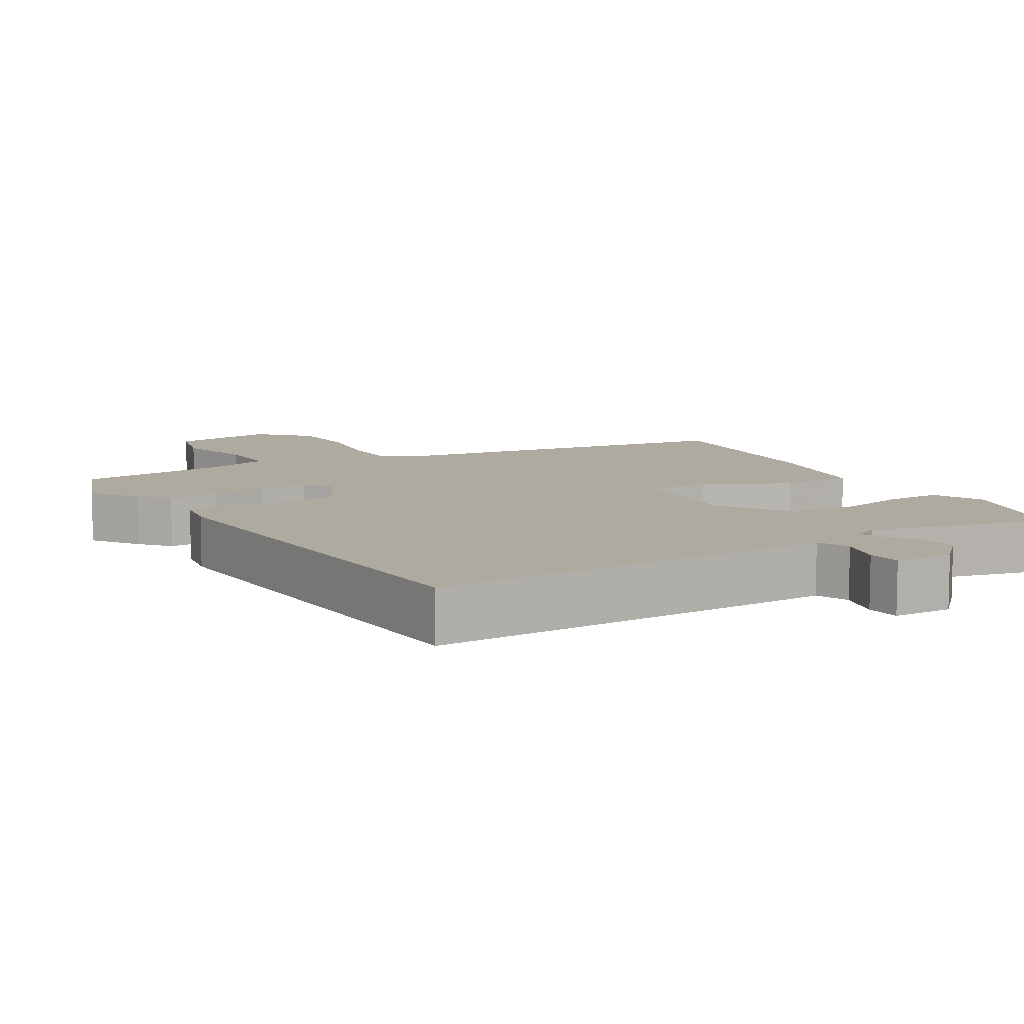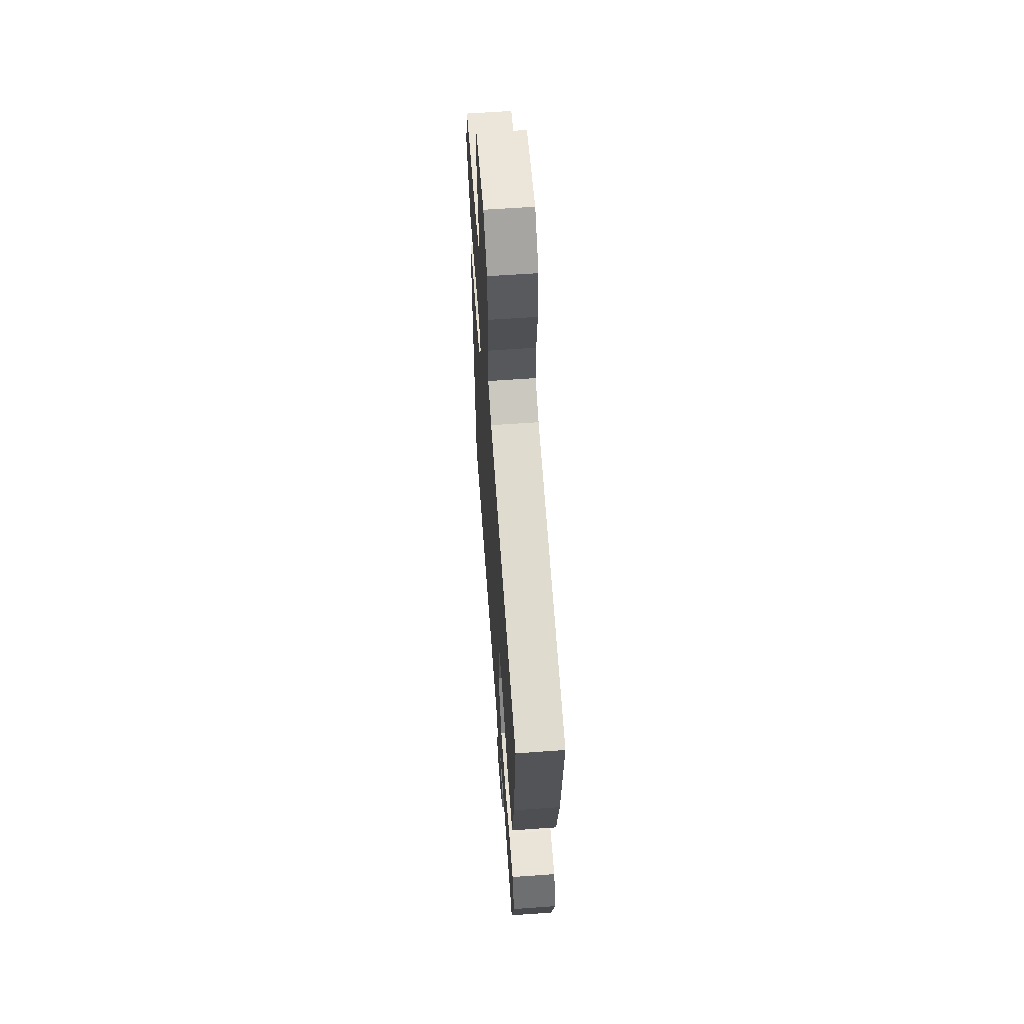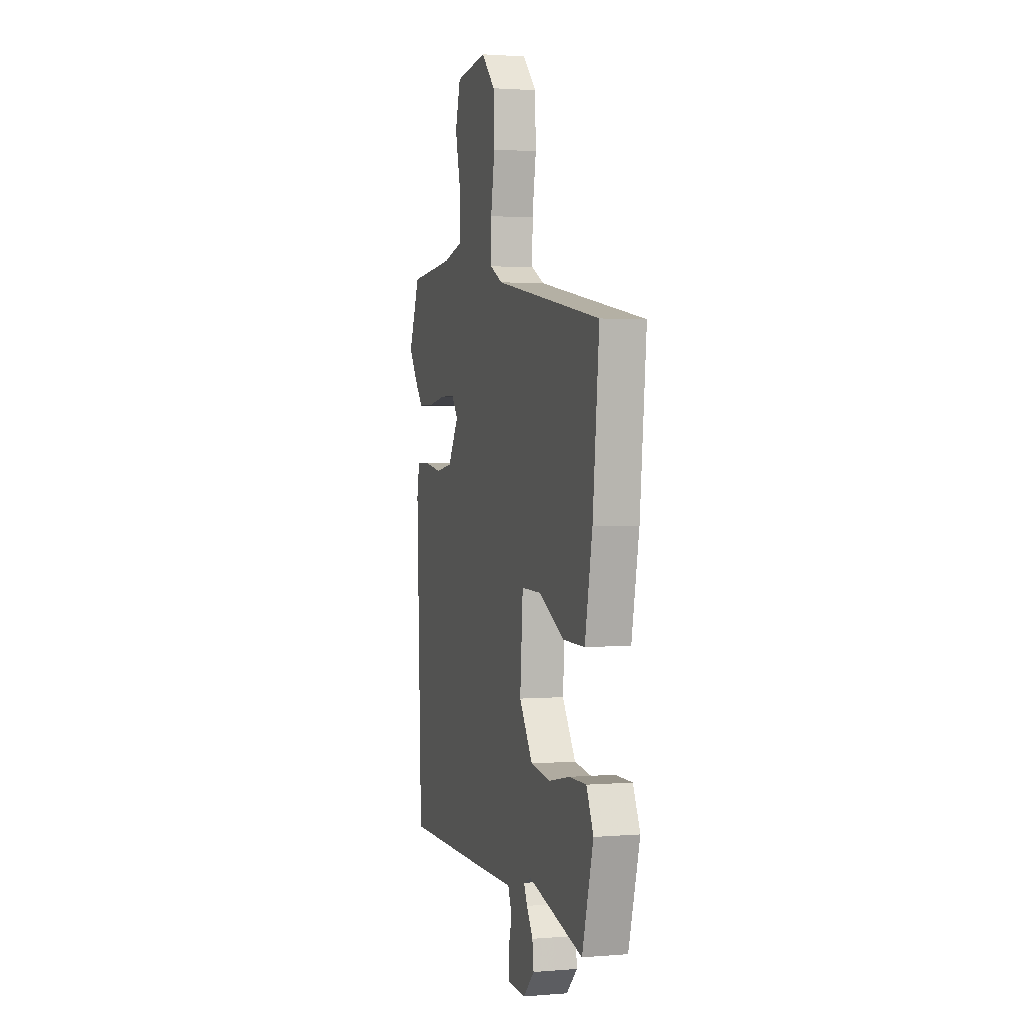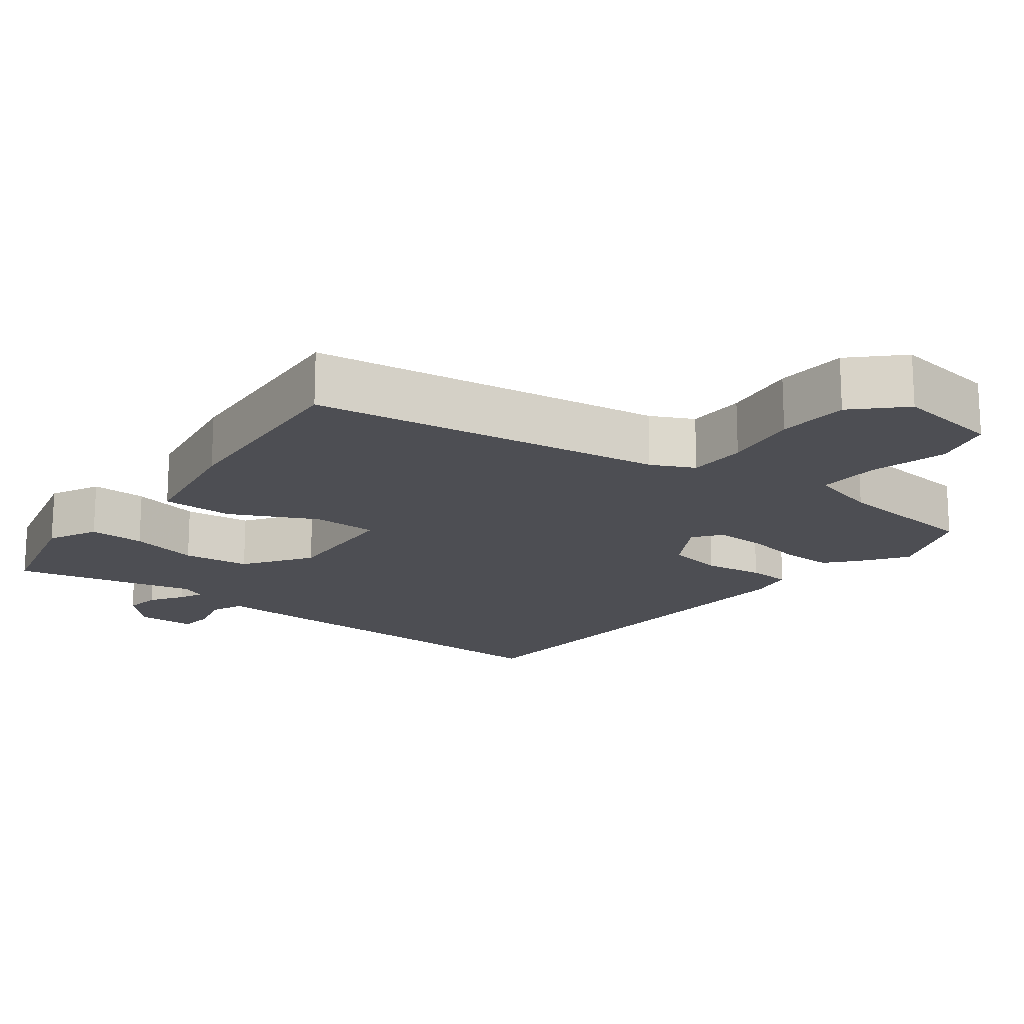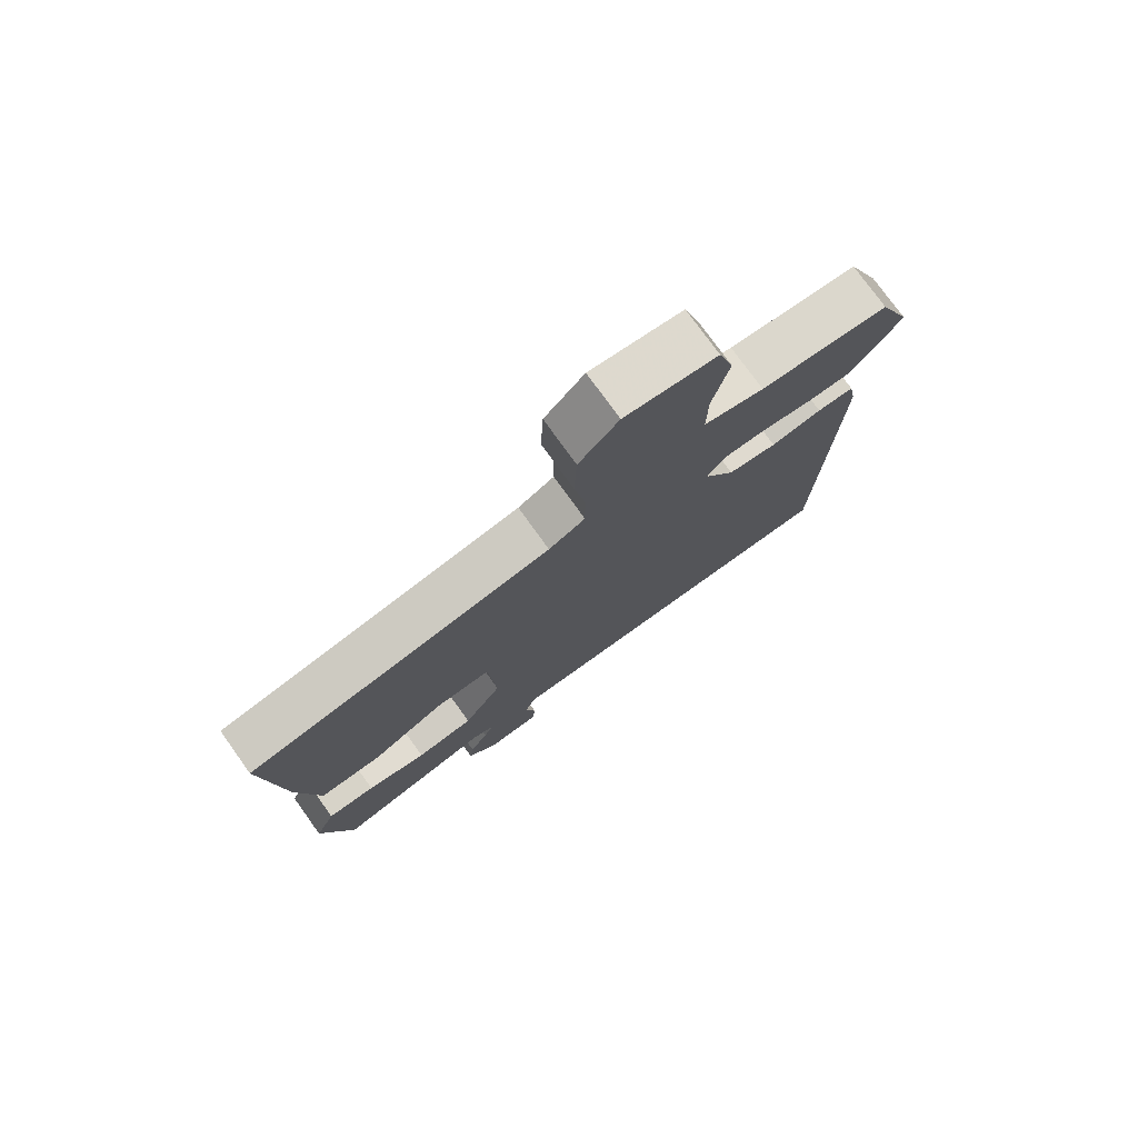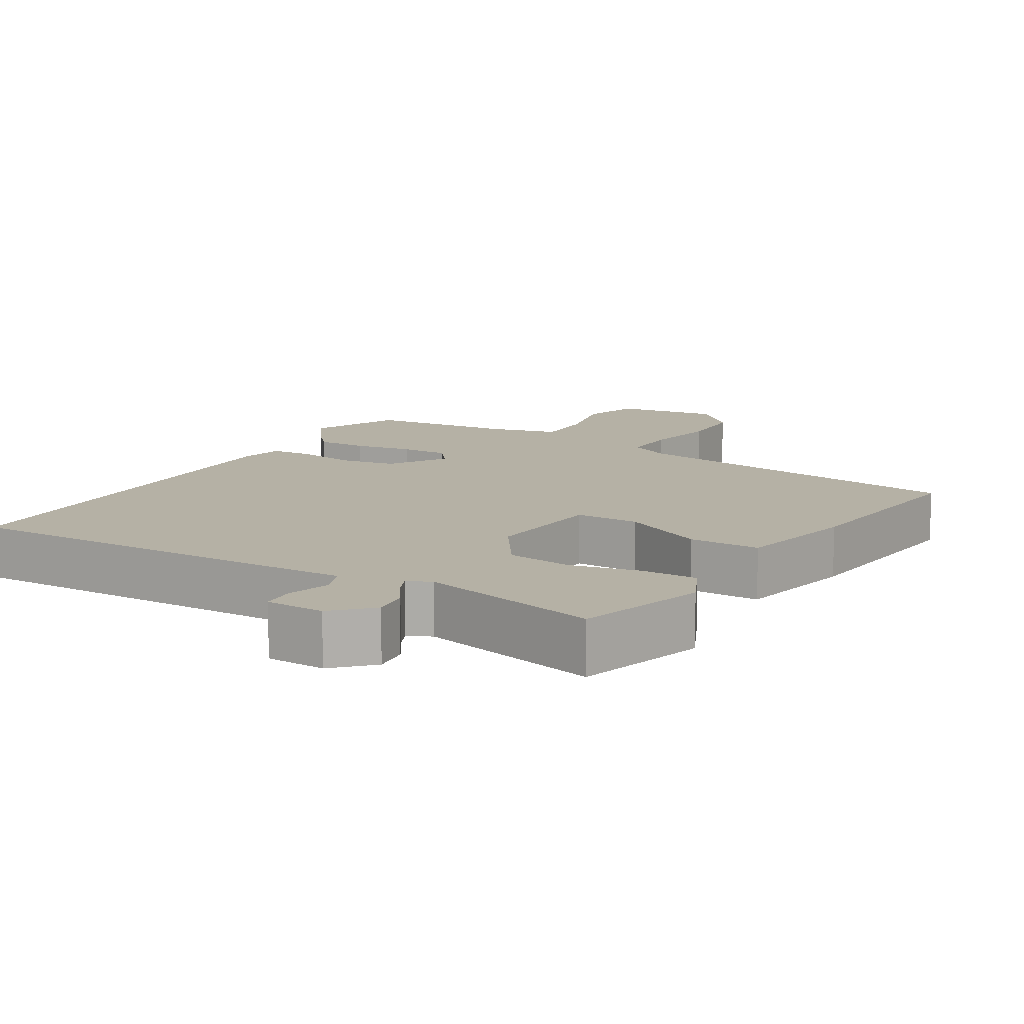
<metadata>
{"format":"obj","ext":"obj","renderer":"f3d","projection":"perspective","resolution":1024,"background":"white","views":[{"elev":9.4,"azim":148.3,"up":"+Y"},{"elev":60.8,"azim":-94.2,"up":"+Z"},{"elev":1.8,"azim":-106.5,"up":"+Z"},{"elev":-17.4,"azim":-38.6,"up":"+Y"},{"elev":76.5,"azim":-35.7,"up":"+Z"},{"elev":11.8,"azim":-149.3,"up":"+Y"}]}
</metadata>
<code>
v 0.499 0.07 0.501
v 0.551 0.07 0.374
v 0.506 0.07 0.309
v 0.472 0.07 0.269
v 0.401 0.07 0.269
v 0.319 0.07 0.282
v 0.251 0.07 0.282
v 0.222 0.07 0.243
v 0.271 0.07 0.163
v 0.349 0.07 0.151
v 0.431 0.07 0.165
v 0.49 0.07 0.163
v 0.502 0.07 0.101
v 0.479 0.07 -0.505
v 0.019 0.07 -0.505
v -0.091 0.07 -0.504
v -0.109 0.07 -0.549
v -0.092 0.07 -0.61
v -0.096 0.07 -0.657
v -0.178 0.07 -0.661
v -0.228 0.07 -0.611
v -0.222 0.07 -0.561
v -0.193 0.07 -0.516
v -0.178 0.07 -0.483
v -0.212 0.07 -0.469
v -0.464 0.07 -0.535
v -0.515 0.07 -0.353
v -0.483 0.07 -0.284
v -0.406 0.07 -0.284
v -0.31 0.07 -0.304
v -0.218 0.07 -0.291
v -0.157 0.07 -0.198
v -0.17 0.07 -0.024
v -0.259 0.07 -0.026
v -0.376 0.07 -0.087
v -0.475 0.07 -0.089
v -0.509 0.07 0.084
v -0.538 0.07 0.373
v -0.051 0.07 0.457
v 0.007 0.07 0.487
v 0.007 0.07 0.568
v -0.011 0.07 0.673
v -0.007 0.07 0.772
v 0.056 0.07 0.837
v 0.202 0.07 0.819
v 0.226 0.07 0.736
v 0.2 0.07 0.629
v 0.198 0.07 0.542
v 0.294 0.07 0.518
v 0.499 0 0.501
v 0.551 0 0.374
v 0.506 0 0.309
v 0.472 0 0.269
v 0.401 0 0.269
v 0.319 0 0.282
v 0.251 0 0.282
v 0.222 0 0.243
v 0.271 0 0.163
v 0.349 0 0.151
v 0.431 0 0.165
v 0.49 0 0.163
v 0.502 0 0.101
v 0.479 0 -0.505
v 0.019 0 -0.505
v -0.091 0 -0.504
v -0.109 0 -0.549
v -0.092 0 -0.61
v -0.096 0 -0.657
v -0.178 0 -0.661
v -0.228 0 -0.611
v -0.222 0 -0.561
v -0.193 0 -0.516
v -0.178 0 -0.483
v -0.212 0 -0.469
v -0.464 0 -0.535
v -0.515 0 -0.353
v -0.483 0 -0.284
v -0.406 0 -0.284
v -0.31 0 -0.304
v -0.218 0 -0.291
v -0.157 0 -0.198
v -0.17 0 -0.024
v -0.259 0 -0.026
v -0.376 0 -0.087
v -0.475 0 -0.089
v -0.509 0 0.084
v -0.538 0 0.373
v -0.051 0 0.457
v 0.007 0 0.487
v 0.007 0 0.568
v -0.011 0 0.673
v -0.007 0 0.772
v 0.056 0 0.837
v 0.202 0 0.819
v 0.226 0 0.736
v 0.2 0 0.629
v 0.198 0 0.542
v 0.294 0 0.518
f 45 46 47
f 44 45 47
f 43 44 47
f 42 43 47
f 41 42 47
f 40 41 47 48
f 39 40 48 49
f 37 38 39
f 36 37 39
f 35 36 39
f 34 35 39
f 39 49 1
f 34 39 1
f 33 34 1
f 28 29 30
f 27 28 30
f 26 27 30
f 25 26 30
f 24 25 30 31
f 21 22 23
f 20 21 23
f 19 20 23
f 18 19 23
f 17 18 23
f 16 17 23 24
f 24 31 32
f 16 24 32
f 15 16 32
f 14 15 32
f 13 14 32
f 12 13 32
f 11 12 32
f 10 11 32
f 4 5 6
f 3 4 6
f 2 3 6
f 1 2 6
f 1 6 7
f 33 1 7
f 9 10 32 33
f 8 9 33
f 7 8 33
f 96 95 94
f 96 94 93
f 96 93 92
f 96 92 91
f 96 91 90
f 97 96 90 89
f 98 97 89 88
f 88 87 86
f 88 86 85
f 88 85 84
f 88 84 83
f 50 98 88
f 50 88 83
f 50 83 82
f 79 78 77
f 79 77 76
f 79 76 75
f 79 75 74
f 80 79 74 73
f 72 71 70
f 72 70 69
f 72 69 68
f 72 68 67
f 72 67 66
f 73 72 66 65
f 81 80 73
f 81 73 65
f 81 65 64
f 81 64 63
f 81 63 62
f 81 62 61
f 81 61 60
f 81 60 59
f 55 54 53
f 55 53 52
f 55 52 51
f 55 51 50
f 56 55 50
f 56 50 82
f 82 81 59 58
f 82 58 57
f 82 57 56
f 1 50 51 2
f 2 51 52 3
f 3 52 53 4
f 4 53 54 5
f 5 54 55 6
f 6 55 56 7
f 7 56 57 8
f 8 57 58 9
f 9 58 59 10
f 10 59 60 11
f 11 60 61 12
f 12 61 62 13
f 13 62 63 14
f 14 63 64 15
f 15 64 65 16
f 16 65 66 17
f 17 66 67 18
f 18 67 68 19
f 19 68 69 20
f 20 69 70 21
f 21 70 71 22
f 22 71 72 23
f 23 72 73 24
f 24 73 74 25
f 25 74 75 26
f 26 75 76 27
f 27 76 77 28
f 28 77 78 29
f 29 78 79 30
f 30 79 80 31
f 31 80 81 32
f 32 81 82 33
f 33 82 83 34
f 34 83 84 35
f 35 84 85 36
f 36 85 86 37
f 37 86 87 38
f 38 87 88 39
f 39 88 89 40
f 40 89 90 41
f 41 90 91 42
f 42 91 92 43
f 43 92 93 44
f 44 93 94 45
f 45 94 95 46
f 46 95 96 47
f 47 96 97 48
f 48 97 98 49
f 49 98 50 1

</code>
